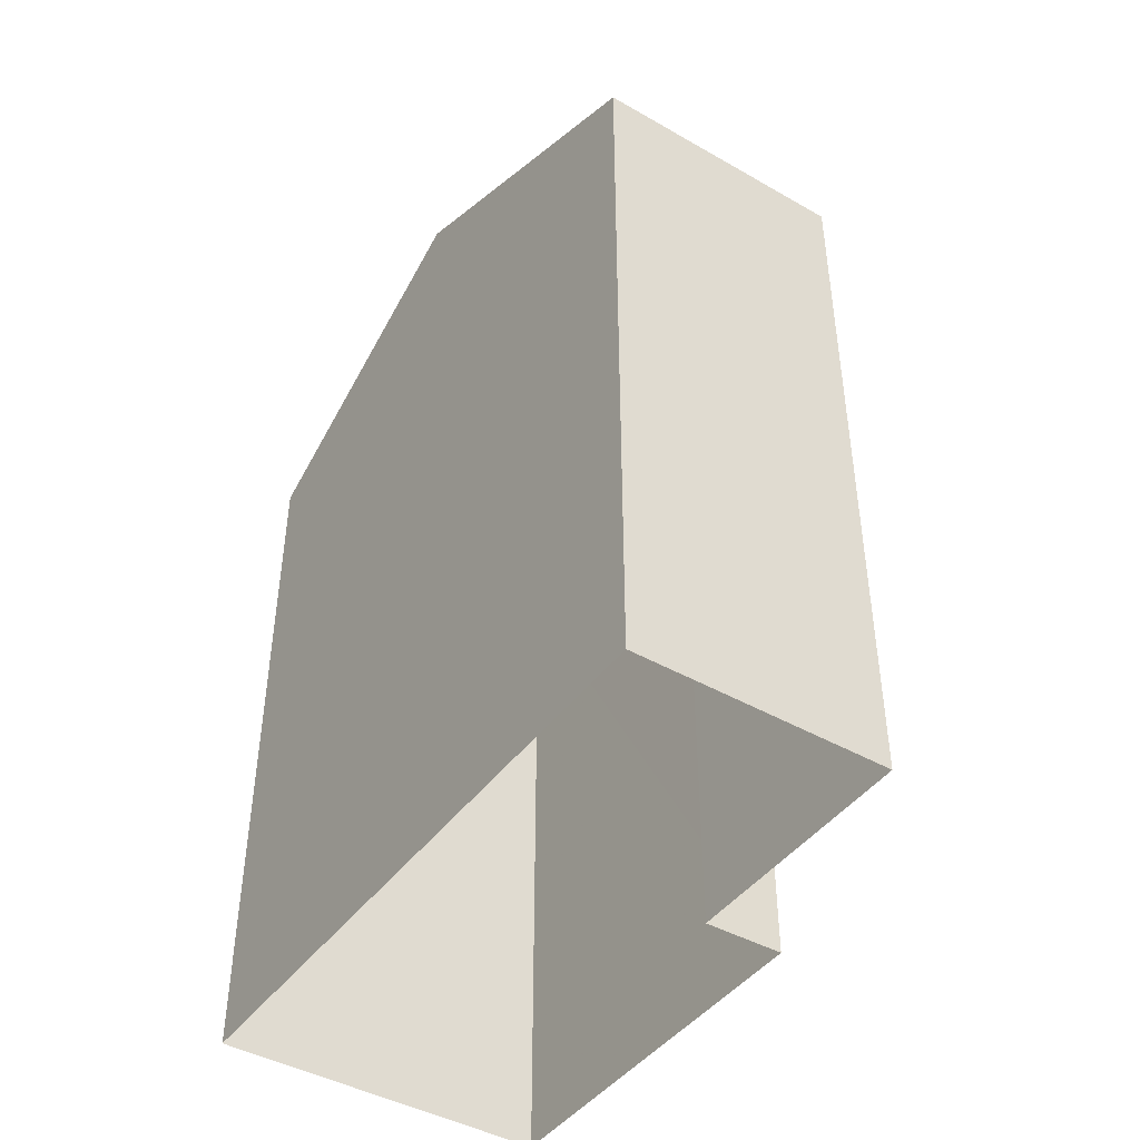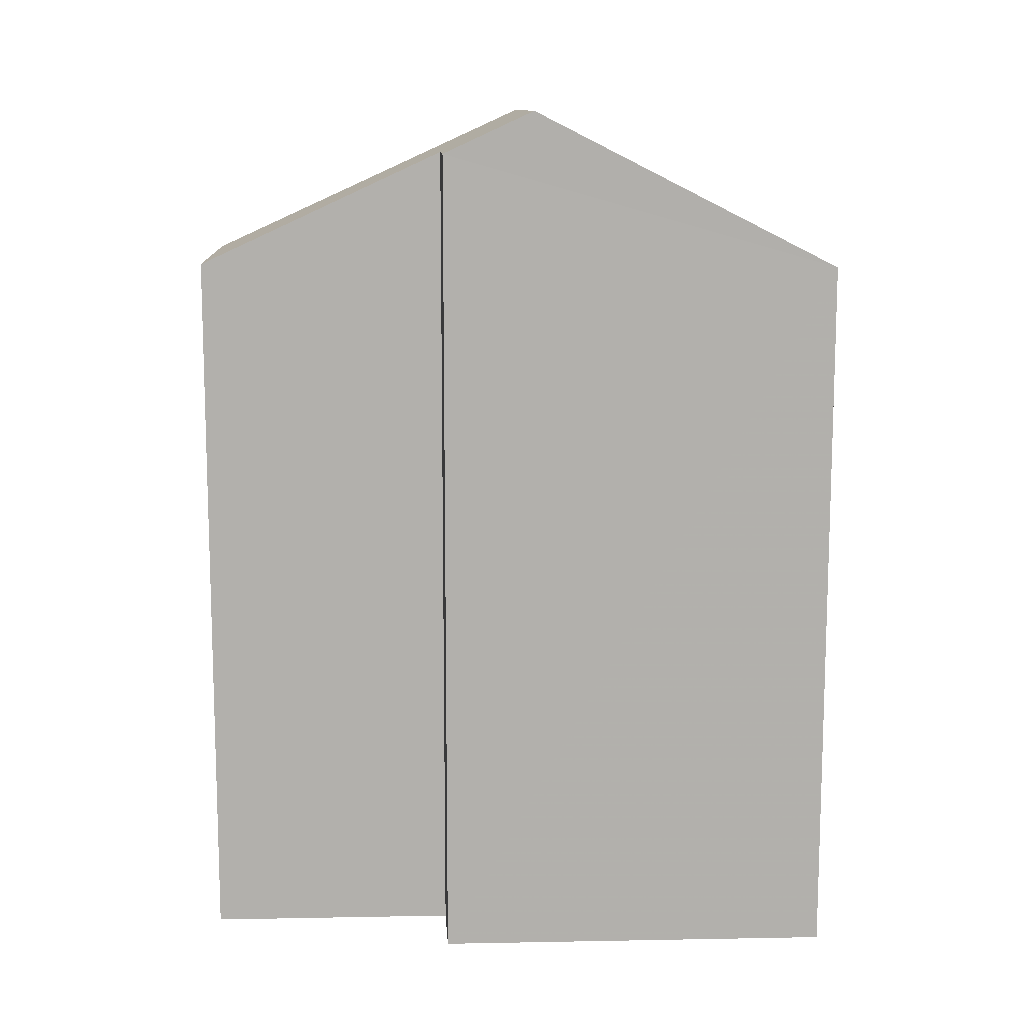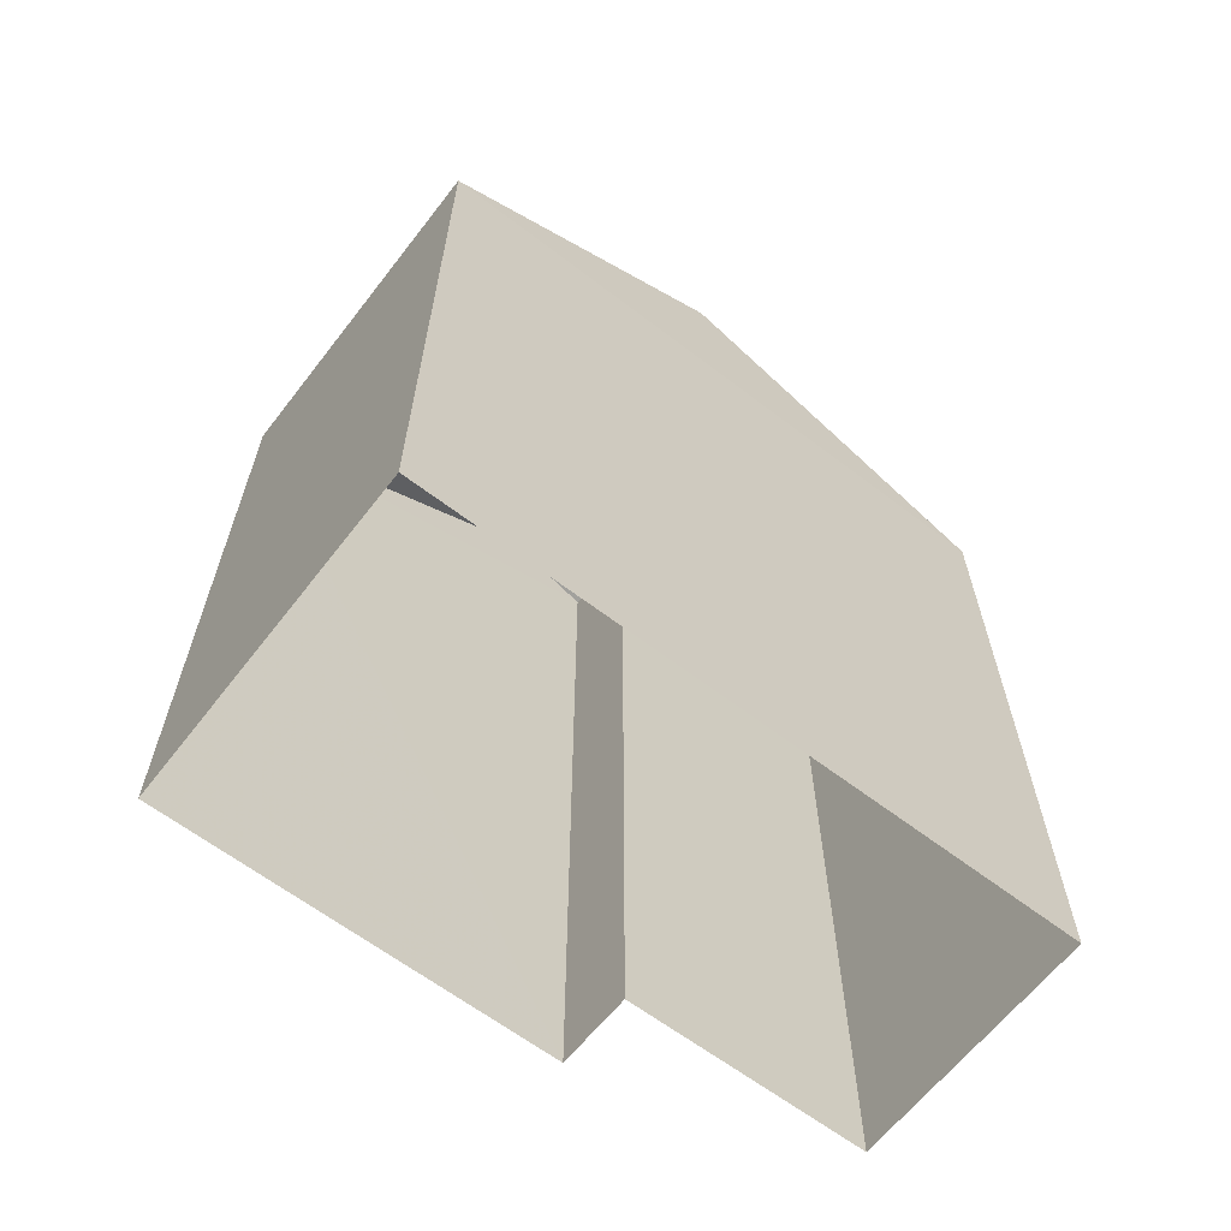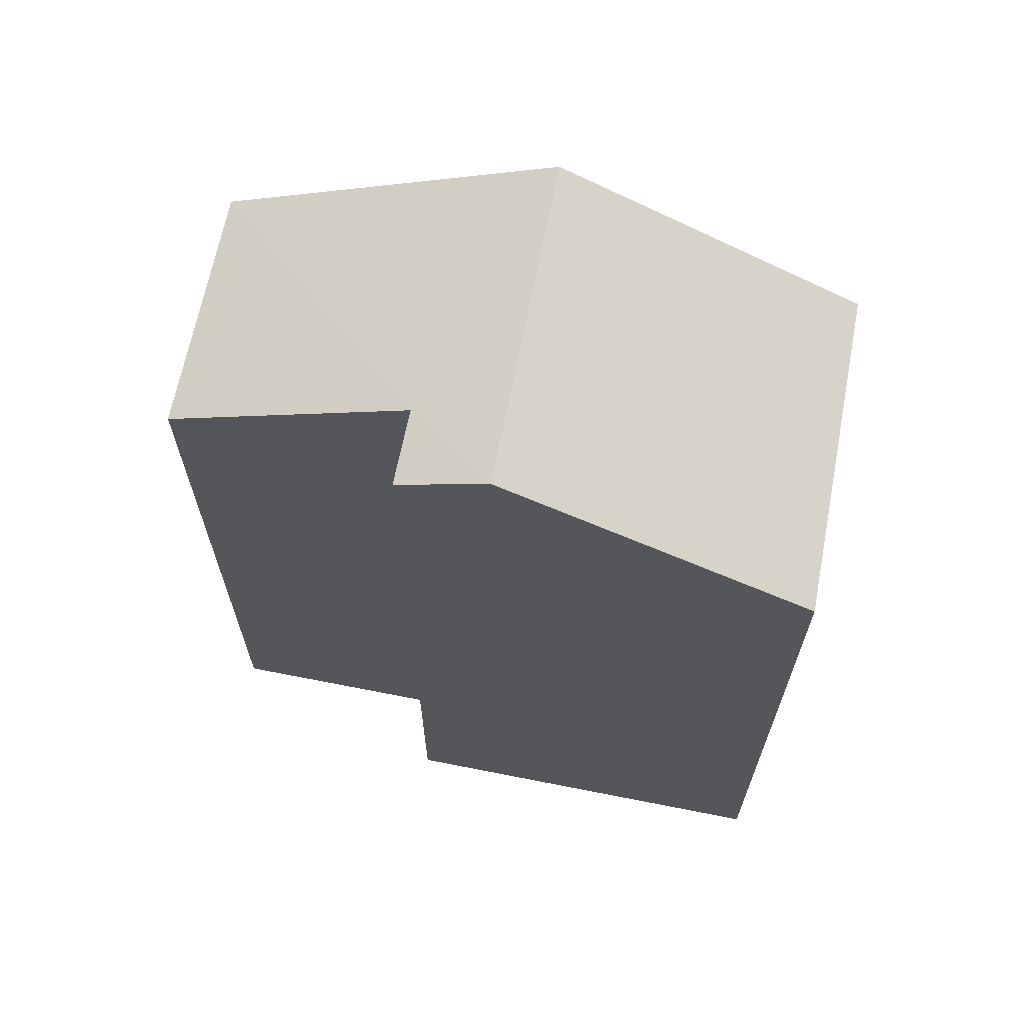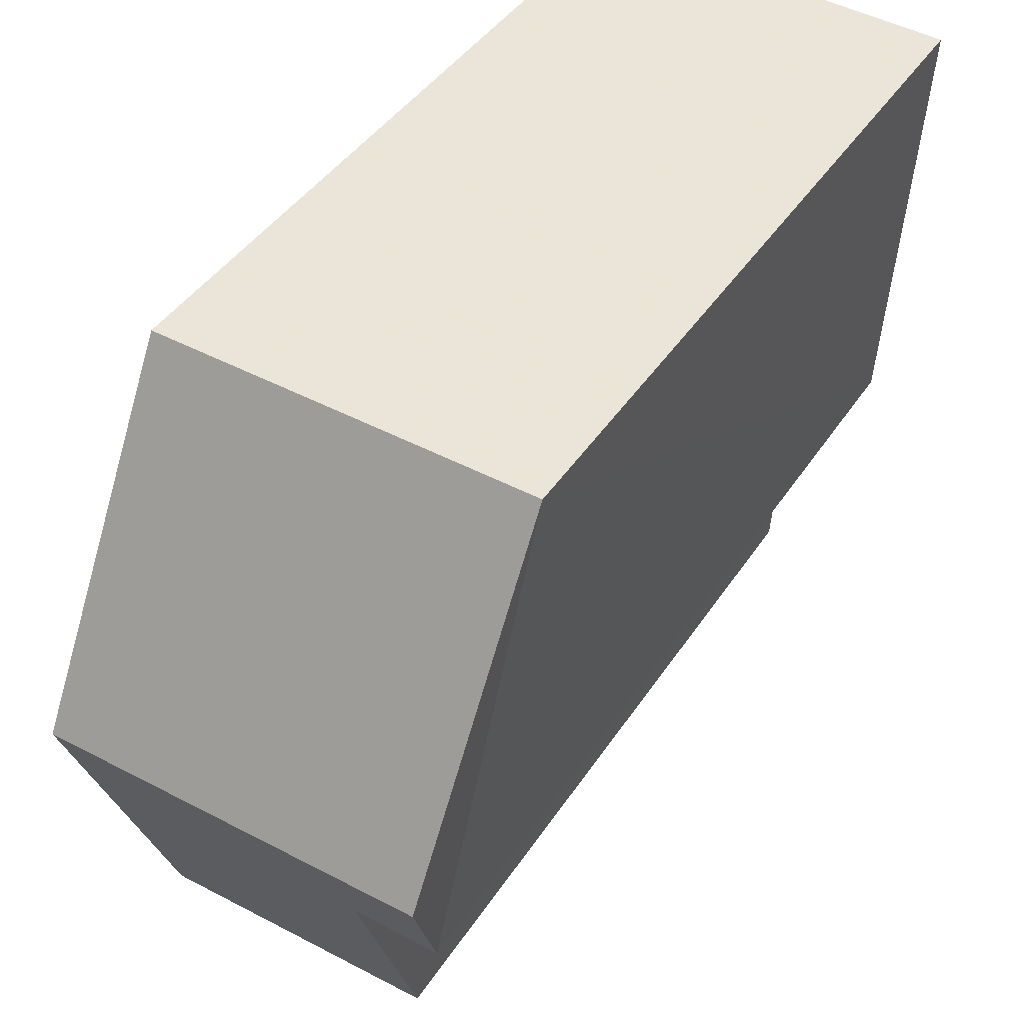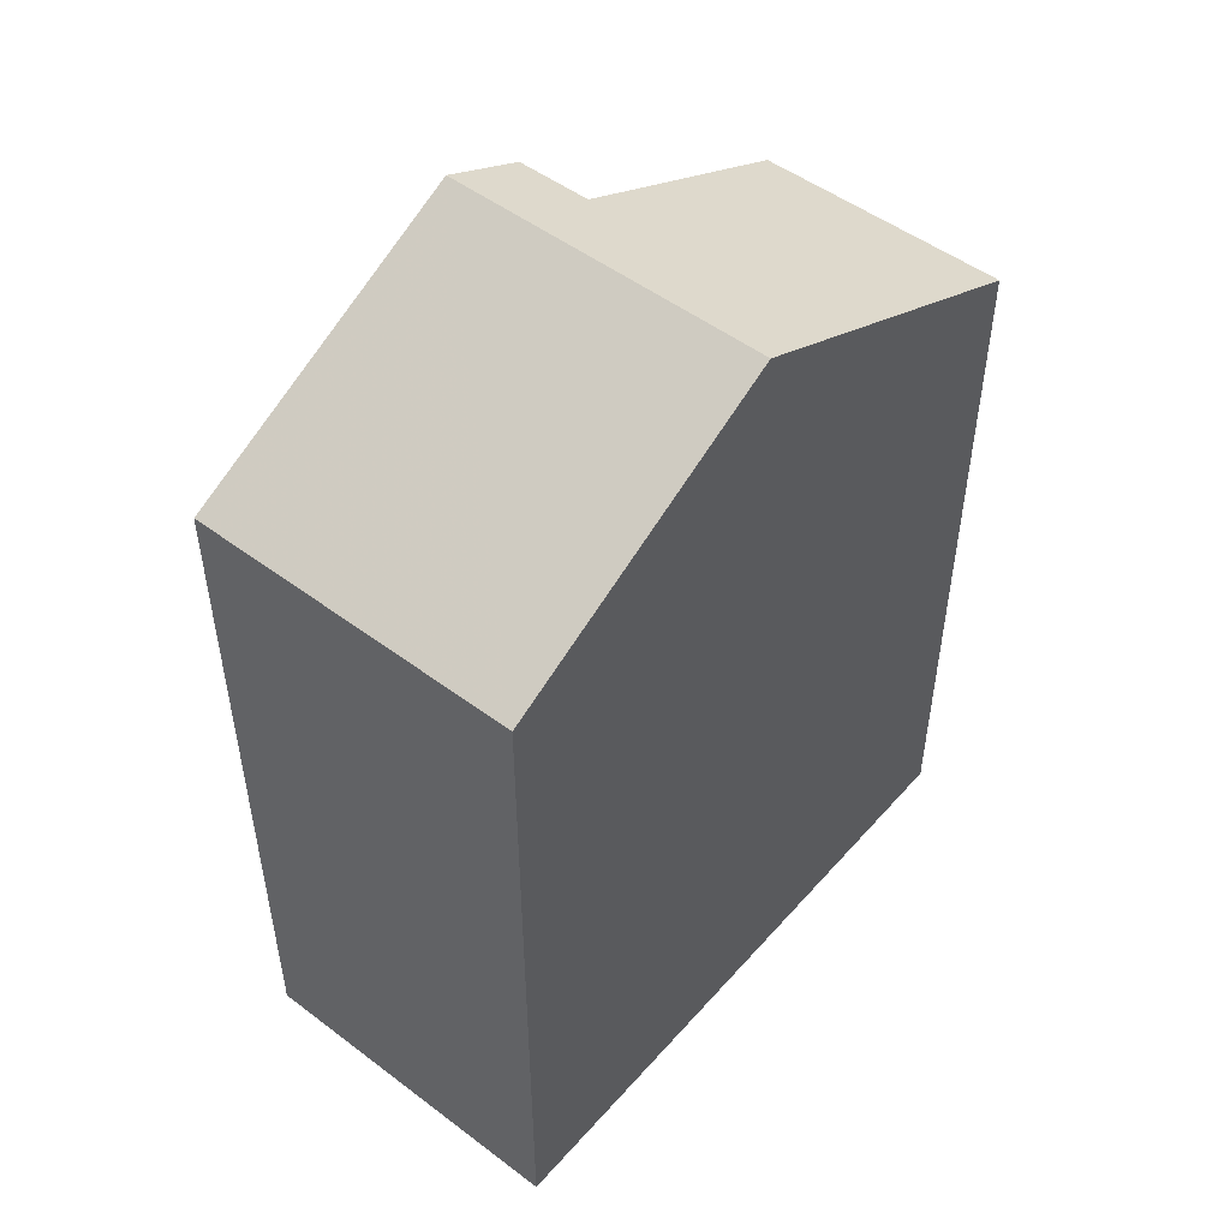
<metadata>
{"format":"obj","ext":"obj","renderer":"f3d","projection":"perspective","resolution":1024,"background":"white","views":[{"elev":-44.1,"azim":-37.4,"up":"+Z"},{"elev":11.5,"azim":83.4,"up":"+Z"},{"elev":-63.6,"azim":-131.3,"up":"+Z"},{"elev":65.8,"azim":97.2,"up":"+Z"},{"elev":41.3,"azim":30.1,"up":"+Y"},{"elev":49.6,"azim":-143.9,"up":"+Z"}]}
</metadata>
<code>
v -3.733e+05 -1.044e+05 25.86
v -3.733e+05 -1.044e+05 25.86
v -3.733e+05 -1.044e+05 25.86
v -3.733e+05 -1.044e+05 25.86
v -3.733e+05 -1.044e+05 25.86
v -3.733e+05 -1.044e+05 25.86
v -3.733e+05 -1.044e+05 35.17
v -3.733e+05 -1.044e+05 36.63
v -3.733e+05 -1.044e+05 37.17
v -3.733e+05 -1.044e+05 37.17
v -3.733e+05 -1.044e+05 35.17
v -3.733e+05 -1.044e+05 36.63
v -3.733e+05 -1.044e+05 35.17
v -3.733e+05 -1.044e+05 35.17
f 1 2 3
f 3 2 4
f 1 5 2
f 4 2 6
f 7 8 9
f 9 8 10
f 7 11 8
f 10 8 12
f 10 13 9
f 10 14 13
f 3 4 13
f 13 7 9
f 13 4 7
f 12 2 5
f 12 8 2
f 11 6 2
f 8 11 2
f 14 1 3
f 13 14 3
f 6 7 4
f 6 11 7
f 12 5 14
f 12 14 10
f 5 1 14

</code>
